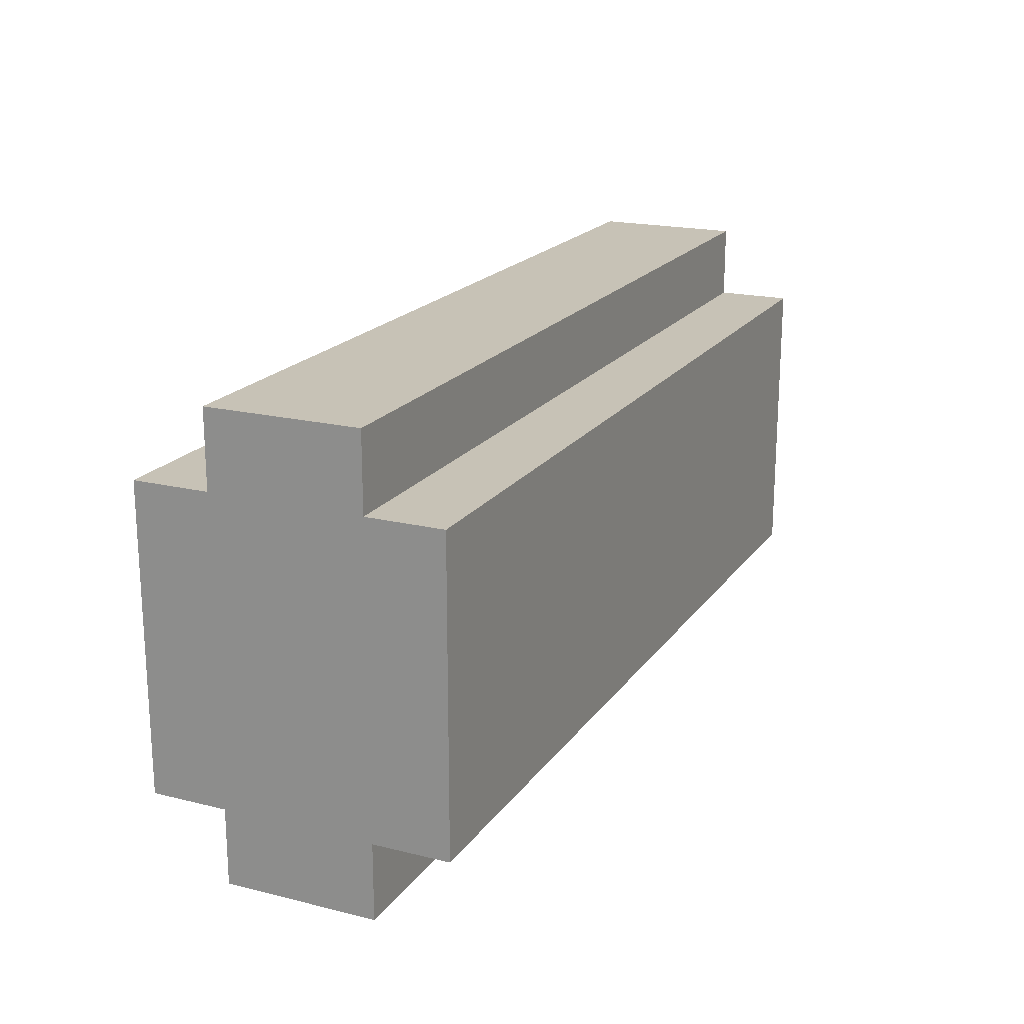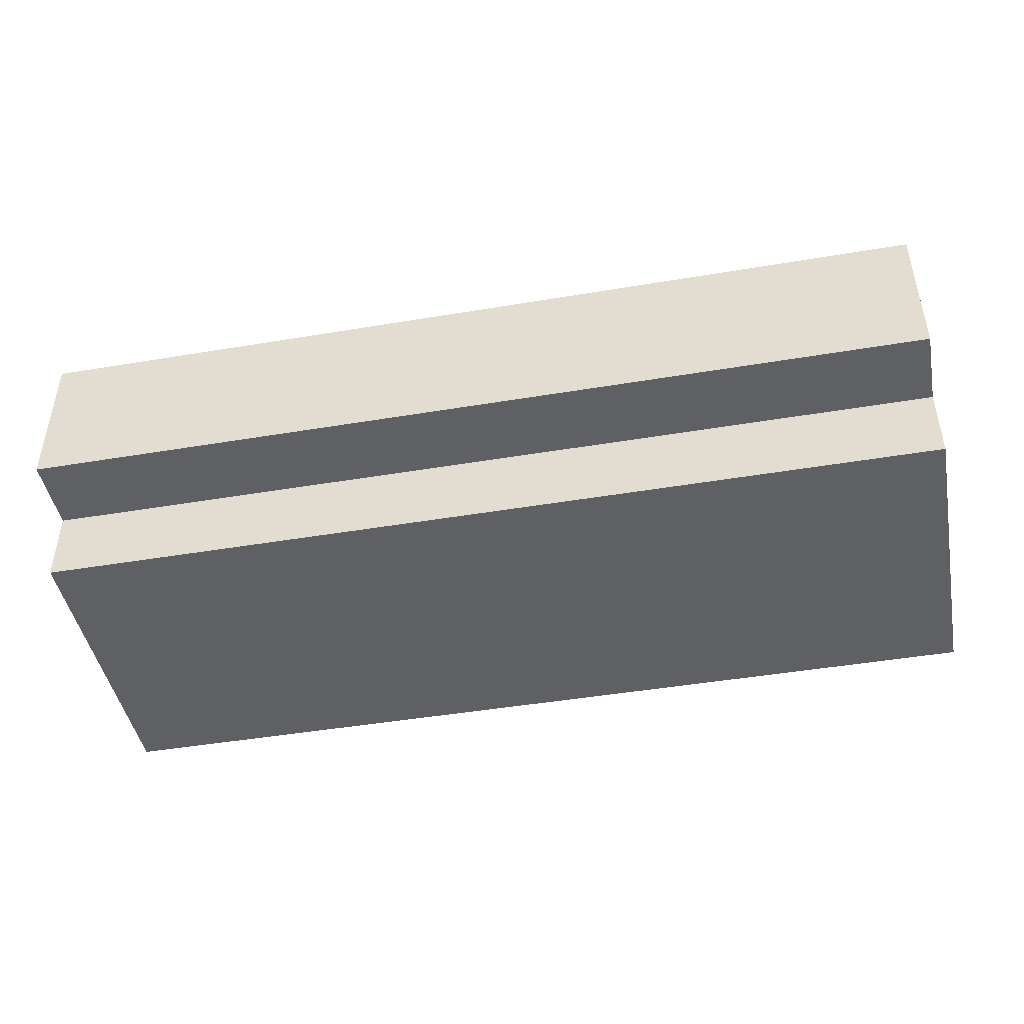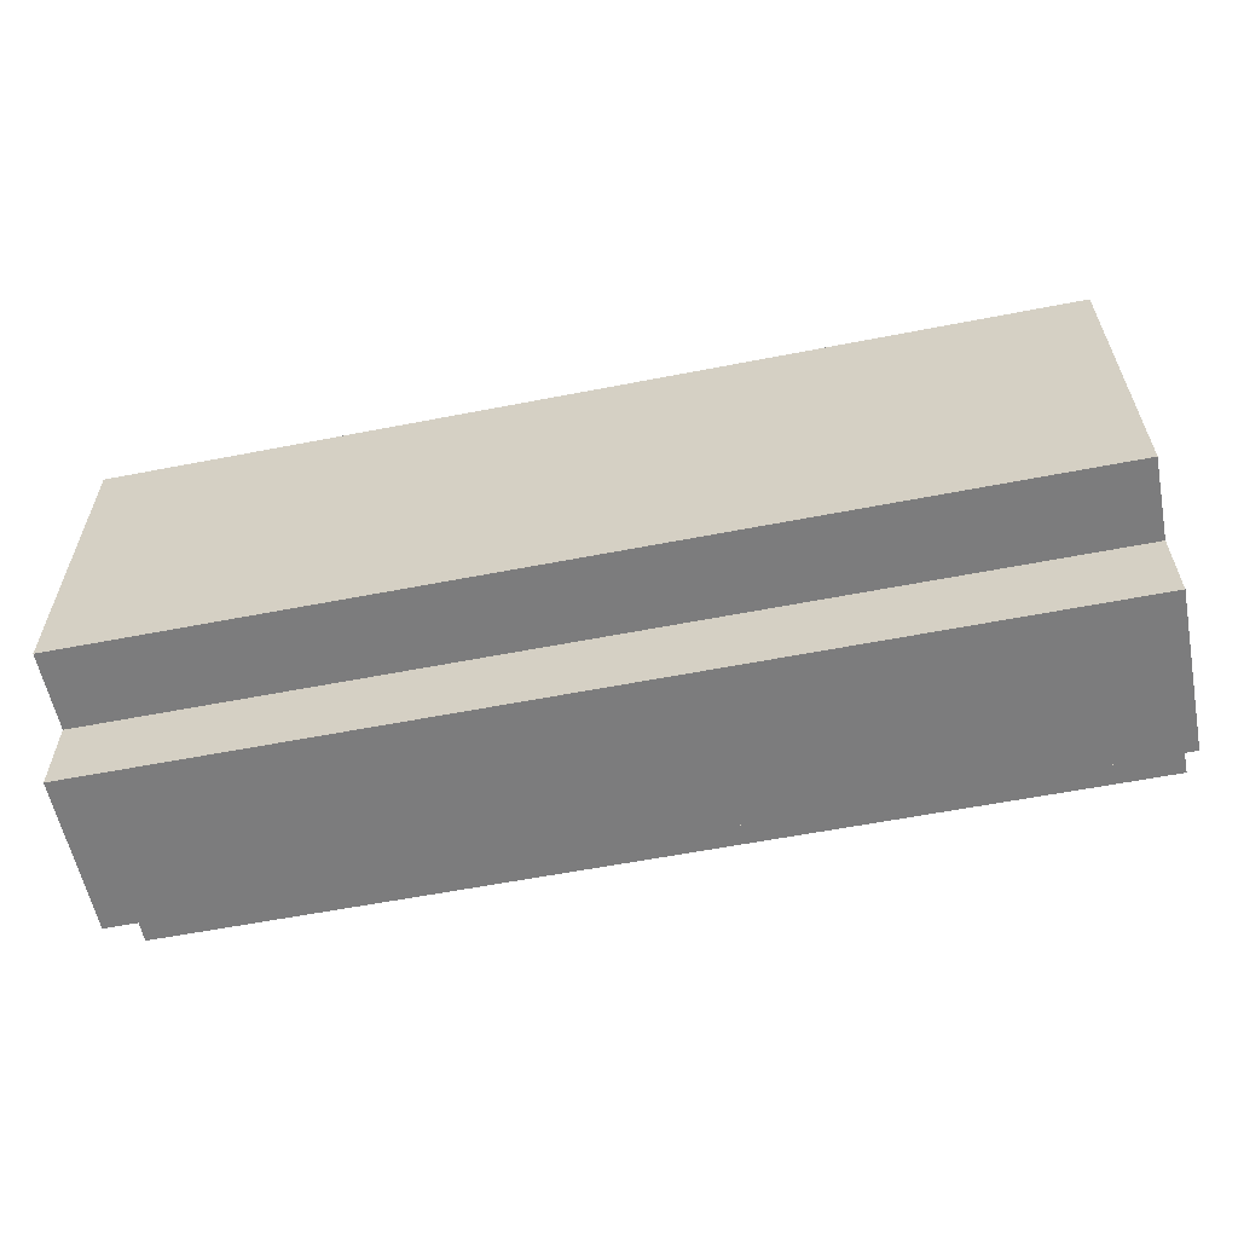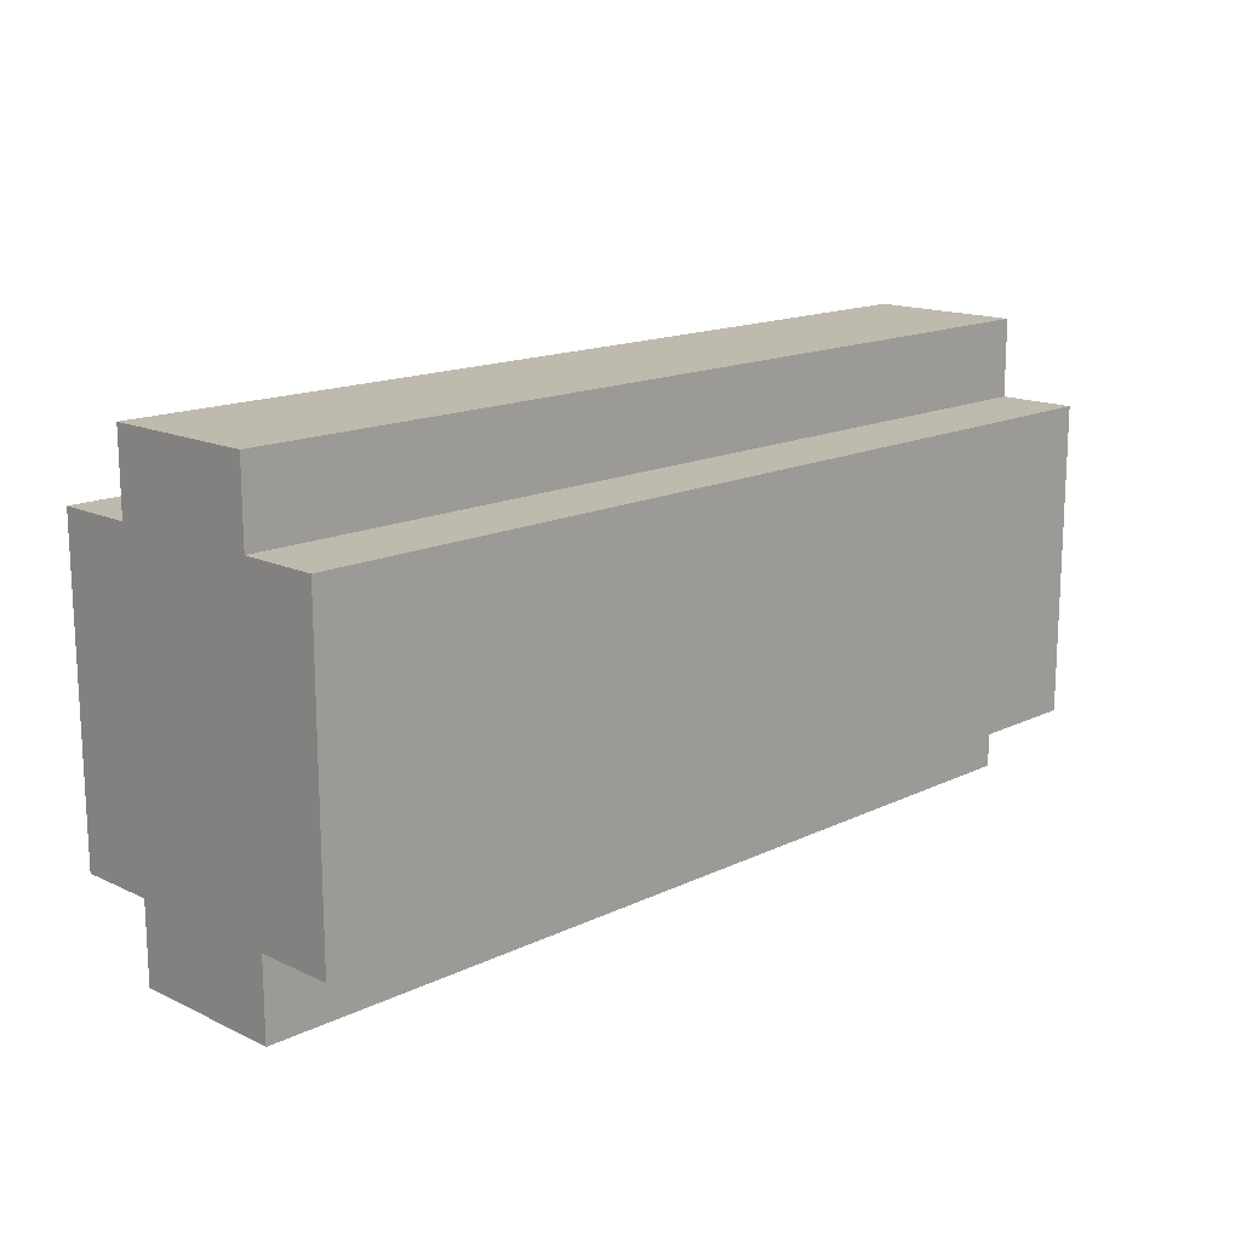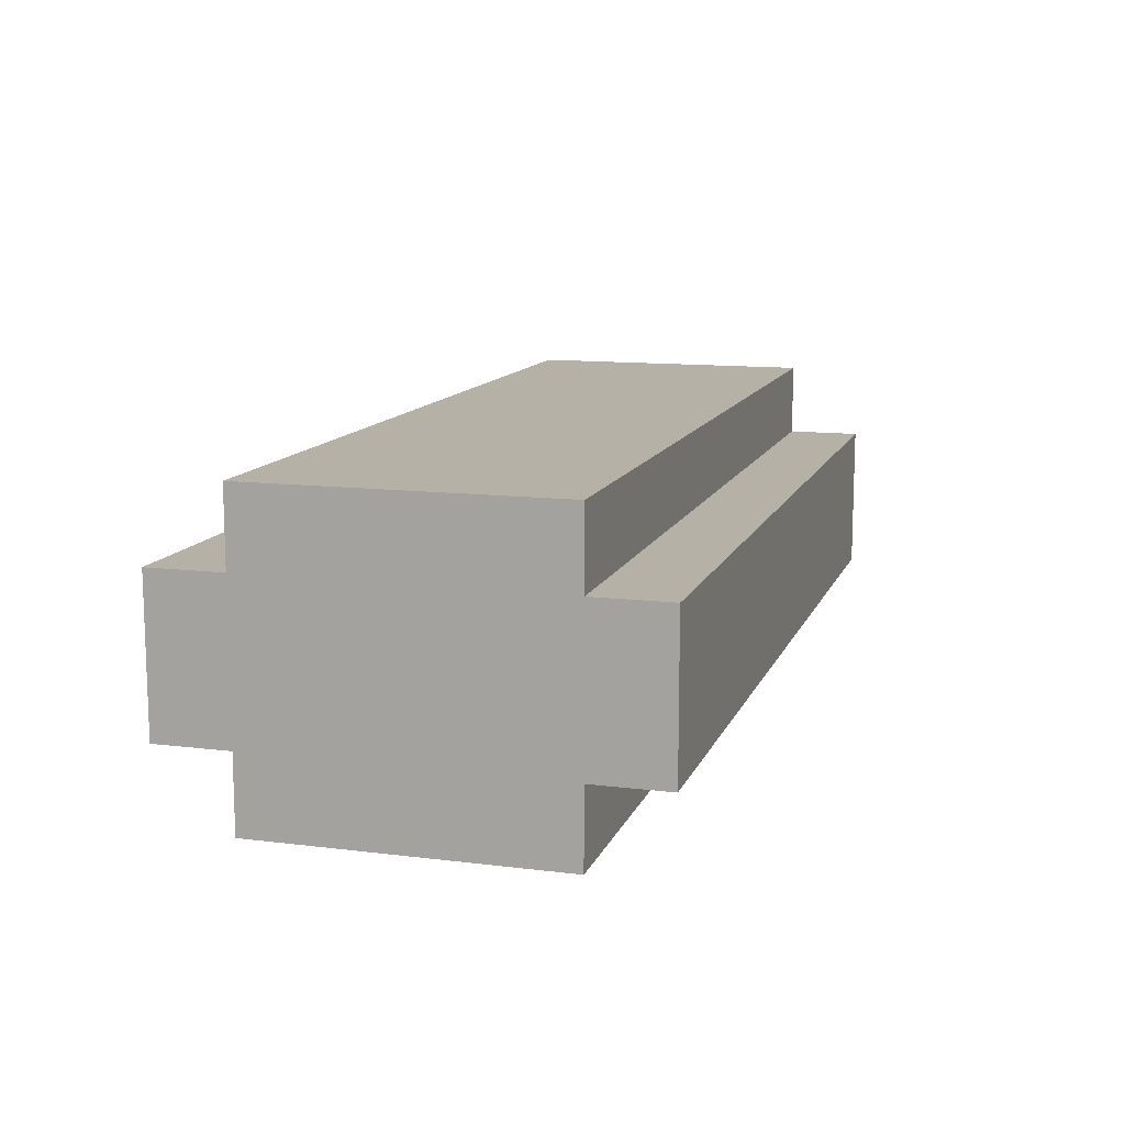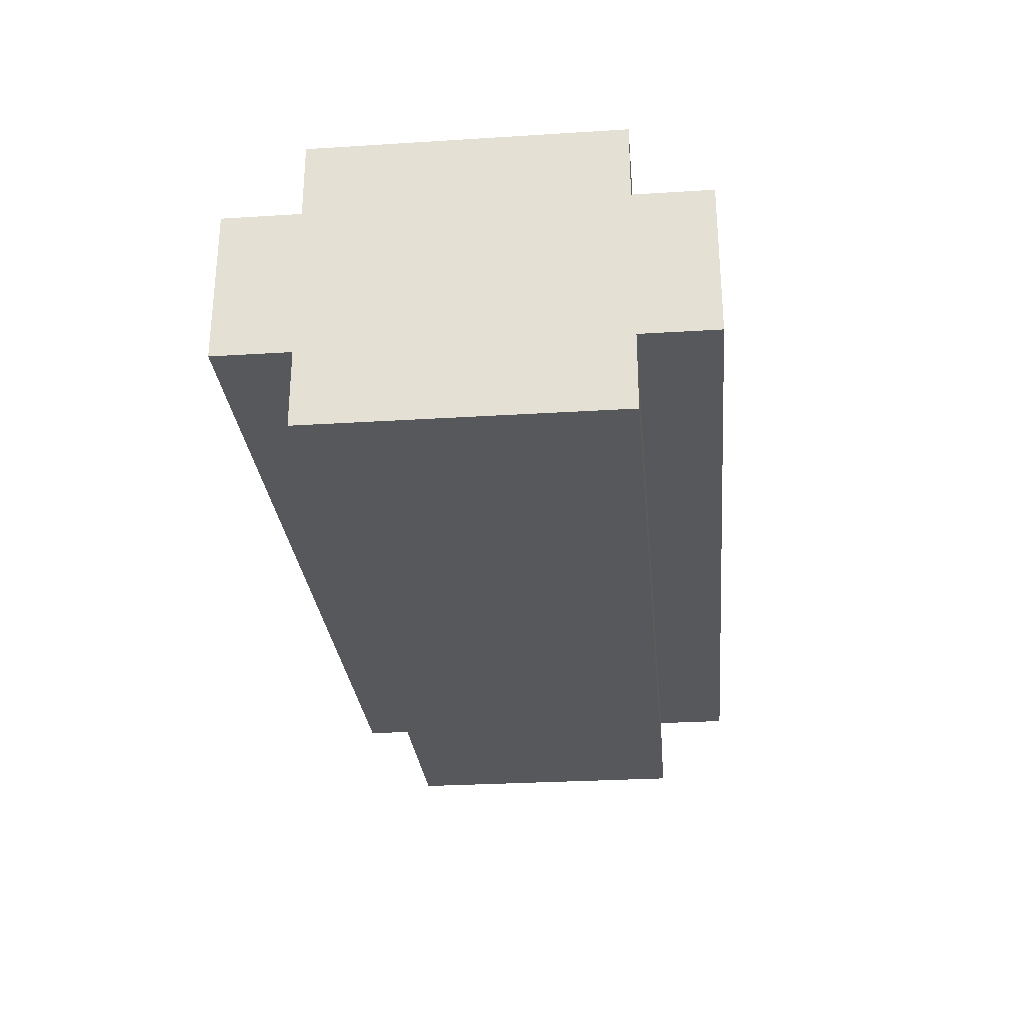
<metadata>
{"format":"obj","ext":"obj","renderer":"f3d","projection":"perspective","resolution":1024,"background":"white","views":[{"elev":19.3,"azim":114.8,"up":"+Z"},{"elev":-45.3,"azim":11.0,"up":"+Y"},{"elev":-58.8,"azim":11.4,"up":"+Z"},{"elev":15.4,"azim":-45.4,"up":"+Z"},{"elev":12.1,"azim":-73.6,"up":"+Y"},{"elev":-28.3,"azim":95.4,"up":"+Y"}]}
</metadata>
<code>
g cooked_hotdog
v -6 0 2
v -6 0 -2
v -6 1 3
v -6 1 2
v -6 1 -2
v -6 1 -3
v -6 3 3
v -6 3 2
v -6 3 -0
v -6 3 -1
v -6 3 -2
v -6 3 -3
v -6 4 2
v -6 4 -0
v -6 4 -1
v -6 4 -2
v 6 0 2
v 6 0 1
v 6 0 -2
v 6 1 3
v 6 1 2
v 6 1 1
v 6 1 -2
v 6 1 -3
v 6 2 3
v 6 2 2
v 6 2 1
v 6 2 -0
v 6 3 3
v 6 3 2
v 6 3 1
v 6 3 -0
v 6 3 -1
v 6 3 -2
v 6 3 -3
v 6 4 2
v 6 4 -0
v 6 4 -1
v 6 4 -2
v -6 1 3
v -6 3 3
v -4 2 3
v -4 3 3
v -3 1 3
v -3 2 3
v -3 3 3
v -2 1 3
v -2 2 3
v 0 2 3
v 0 3 3
v 1 1 3
v 1 2 3
v 1 3 3
v 2 1 3
v 2 2 3
v 4 2 3
v 4 3 3
v 5 1 3
v 5 2 3
v 5 3 3
v 6 1 3
v 6 2 3
v 6 3 3
v -6 0 2
v -6 1 2
v -6 3 2
v -6 4 2
v -4 3 2
v -4 4 2
v -3 0 2
v -3 1 2
v -3 3 2
v -3 4 2
v -2 0 2
v -2 1 2
v -1 3 2
v -1 4 2
v 0 3 2
v 0 4 2
v 1 0 2
v 1 1 2
v 1 3 2
v 2 0 2
v 2 1 2
v 3 3 2
v 3 4 2
v 4 3 2
v 4 4 2
v 5 0 2
v 5 1 2
v 5 3 2
v 6 0 2
v 6 1 2
v 6 3 2
v 6 4 2
v -6 0 -2
v -6 1 -2
v -6 3 -2
v -6 4 -2
v -5 3 -2
v -4 3 -2
v -4 4 -2
v -3 3 -2
v -3 4 -2
v -1 3 -2
v 0 3 -2
v 0 4 -2
v 1 3 -2
v 1 4 -2
v 3 3 -2
v 4 3 -2
v 4 4 -2
v 5 3 -2
v 5 4 -2
v 6 0 -2
v 6 1 -2
v 6 3 -2
v 6 4 -2
v -6 1 -3
v -6 3 -3
v -5 2 -3
v -5 3 -3
v -4 2 -3
v -4 3 -3
v -1 2 -3
v -1 3 -3
v 0 2 -3
v 0 3 -3
v 3 2 -3
v 3 3 -3
v 4 2 -3
v 4 3 -3
v 6 1 -3
v 6 3 -3
v -6 0 2
v -3 0 2
v -2 0 2
v 1 0 2
v 2 0 2
v 5 0 2
v 6 0 2
v -3 0 1
v -2 0 1
v 1 0 1
v 2 0 1
v 5 0 1
v 6 0 1
v -6 0 -2
v 6 0 -2
v -6 1 3
v -3 1 3
v -2 1 3
v 1 1 3
v 2 1 3
v 5 1 3
v 6 1 3
v -6 1 2
v -3 1 2
v -2 1 2
v 1 1 2
v 2 1 2
v 5 1 2
v 6 1 2
v -6 1 -2
v 6 1 -2
v -6 1 -3
v 6 1 -3
v -6 3 3
v -4 3 3
v -3 3 3
v 0 3 3
v 1 3 3
v 4 3 3
v 5 3 3
v 6 3 3
v -6 3 2
v -4 3 2
v -3 3 2
v -1 3 2
v 0 3 2
v 1 3 2
v 3 3 2
v 4 3 2
v 5 3 2
v 6 3 2
v -6 3 -2
v -5 3 -2
v -4 3 -2
v -3 3 -2
v -1 3 -2
v 0 3 -2
v 1 3 -2
v 3 3 -2
v 4 3 -2
v 5 3 -2
v 6 3 -2
v -6 3 -3
v -5 3 -3
v -4 3 -3
v -1 3 -3
v 0 3 -3
v 3 3 -3
v 4 3 -3
v 6 3 -3
v -6 4 2
v -4 4 2
v -3 4 2
v -1 4 2
v 0 4 2
v 3 4 2
v 4 4 2
v 6 4 2
v -5 4 1
v -4 4 1
v -3 4 1
v -2 4 1
v -1 4 1
v 0 4 1
v 2 4 1
v 3 4 1
v 4 4 1
v -6 4 -0
v -5 4 -0
v -4 4 -0
v -3 4 -0
v -2 4 -0
v -1 4 -0
v 1 4 -0
v 2 4 -0
v 3 4 -0
v 5 4 -0
v 6 4 -0
v -6 4 -1
v -5 4 -1
v -4 4 -1
v -3 4 -1
v -2 4 -1
v 0 4 -1
v 1 4 -1
v 2 4 -1
v 4 4 -1
v 5 4 -1
v 6 4 -1
v -6 4 -2
v -4 4 -2
v -3 4 -2
v 0 4 -2
v 1 4 -2
v 4 4 -2
v 5 4 -2
v 6 4 -2
f 4 2 1
f 5 2 4
f 7 4 3
f 7 6 5
f 7 5 4
f 8 6 7
f 9 6 8
f 10 6 9
f 11 6 10
f 12 6 11
f 13 9 8
f 14 10 9
f 14 9 13
f 15 11 10
f 15 10 14
f 16 11 15
f 17 18 21
f 18 19 22
f 21 18 22
f 22 19 23
f 20 21 25
f 23 24 26
f 25 21 26
f 21 22 26
f 22 23 26
f 26 24 27
f 27 24 28
f 25 26 29
f 26 27 29
f 29 27 30
f 27 28 31
f 30 27 31
f 28 24 32
f 31 28 32
f 32 24 33
f 33 24 34
f 34 24 35
f 30 31 36
f 31 32 36
f 32 33 37
f 36 32 37
f 33 34 38
f 37 33 38
f 38 34 39
f 42 41 40
f 43 41 42
f 44 42 40
f 45 43 42
f 45 42 44
f 46 43 45
f 47 45 44
f 48 46 45
f 48 45 47
f 49 48 47
f 49 46 48
f 50 46 49
f 51 49 47
f 52 50 49
f 52 49 51
f 53 50 52
f 54 52 51
f 55 53 52
f 55 52 54
f 56 55 54
f 56 53 55
f 57 53 56
f 58 56 54
f 59 57 56
f 59 56 58
f 60 57 59
f 61 59 58
f 62 60 59
f 62 59 61
f 63 60 62
f 68 67 66
f 69 67 68
f 70 65 64
f 71 65 70
f 72 69 68
f 73 69 72
f 74 71 70
f 75 71 74
f 76 73 72
f 77 73 76
f 78 77 76
f 79 77 78
f 80 75 74
f 81 75 80
f 82 79 78
f 83 81 80
f 84 81 83
f 85 79 82
f 86 79 85
f 87 86 85
f 88 86 87
f 89 84 83
f 90 84 89
f 91 88 87
f 92 90 89
f 93 90 92
f 94 88 91
f 95 88 94
f 98 99 100
f 100 99 101
f 101 99 102
f 101 102 103
f 103 102 104
f 103 104 105
f 105 104 106
f 106 104 107
f 106 107 108
f 108 107 109
f 108 109 110
f 110 109 111
f 111 109 112
f 111 112 113
f 113 112 114
f 96 97 115
f 115 97 116
f 113 114 117
f 117 114 118
f 119 120 121
f 121 120 122
f 119 121 123
f 121 122 123
f 123 122 124
f 119 123 125
f 123 124 125
f 125 124 126
f 119 125 127
f 125 126 127
f 127 126 128
f 119 127 129
f 127 128 129
f 129 128 130
f 119 129 131
f 129 130 131
f 131 130 132
f 119 131 133
f 131 132 133
f 133 132 134
f 142 136 135
f 142 137 136
f 143 138 137
f 143 137 142
f 144 139 138
f 144 138 143
f 145 140 139
f 145 139 144
f 146 141 140
f 146 140 145
f 147 141 146
f 148 145 144
f 148 144 143
f 148 147 146
f 148 146 145
f 148 143 142
f 148 142 135
f 149 147 148
f 157 151 150
f 158 152 151
f 158 151 157
f 159 153 152
f 159 152 158
f 160 154 153
f 160 153 159
f 161 155 154
f 161 154 160
f 162 156 155
f 162 155 161
f 163 156 162
f 166 165 164
f 167 165 166
f 168 169 176
f 169 170 177
f 176 169 177
f 170 171 178
f 177 170 178
f 178 171 179
f 171 172 180
f 179 171 180
f 172 173 181
f 180 172 181
f 181 173 182
f 173 174 183
f 182 173 183
f 174 175 184
f 183 174 184
f 184 175 185
f 186 187 197
f 187 188 198
f 197 187 198
f 188 189 199
f 198 188 199
f 189 190 199
f 190 191 200
f 199 190 200
f 191 192 201
f 200 191 201
f 192 193 201
f 193 194 202
f 201 193 202
f 195 196 203
f 202 194 203
f 194 195 203
f 203 196 204
f 205 206 213
f 206 207 214
f 213 206 214
f 207 208 215
f 214 207 215
f 215 208 216
f 208 209 217
f 216 208 217
f 209 210 218
f 217 209 218
f 218 210 219
f 210 211 220
f 219 210 220
f 211 212 221
f 220 211 221
f 205 213 222
f 213 214 223
f 222 213 223
f 215 216 224
f 223 214 224
f 214 215 224
f 224 216 225
f 216 217 226
f 225 216 226
f 218 219 227
f 226 217 227
f 217 218 227
f 227 219 228
f 219 220 229
f 228 219 229
f 220 221 230
f 229 220 230
f 221 212 231
f 230 221 231
f 231 212 232
f 222 223 233
f 224 225 234
f 233 223 234
f 223 224 234
f 234 225 235
f 225 226 236
f 235 225 236
f 227 228 237
f 236 226 237
f 226 227 237
f 237 228 238
f 228 229 239
f 238 228 239
f 229 230 240
f 239 229 240
f 230 231 240
f 240 231 241
f 231 232 242
f 241 231 242
f 242 232 243
f 234 235 244
f 233 234 244
f 235 236 245
f 244 235 245
f 237 238 246
f 245 236 246
f 236 237 246
f 238 239 247
f 246 238 247
f 240 241 248
f 247 239 248
f 239 240 248
f 241 242 249
f 248 241 249
f 242 243 250
f 249 242 250
f 250 243 251

</code>
